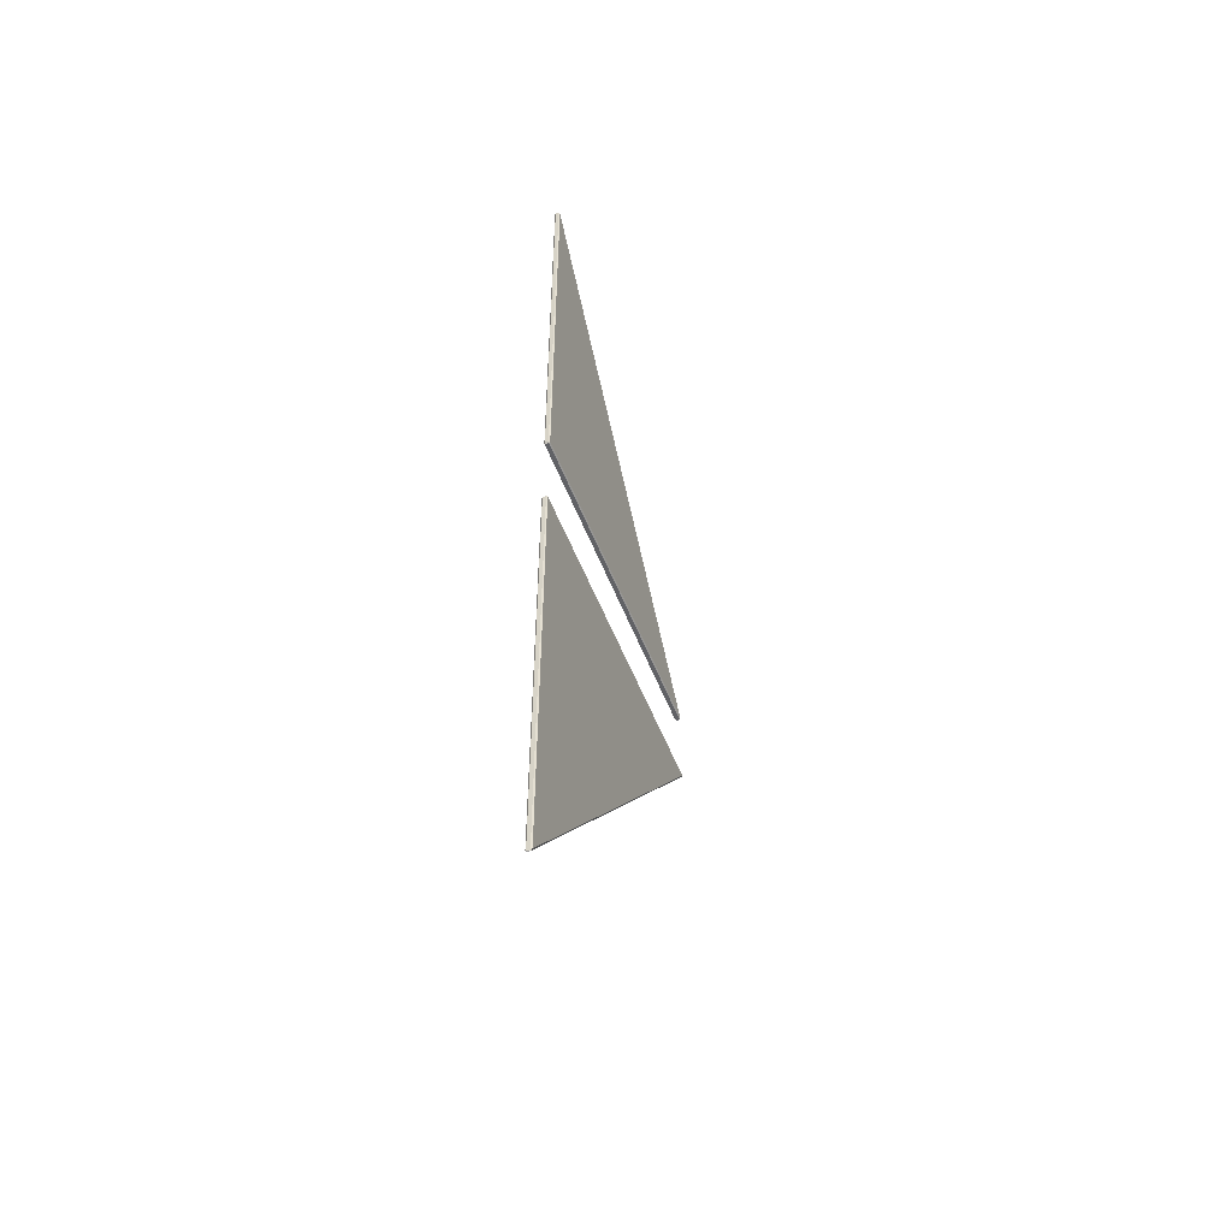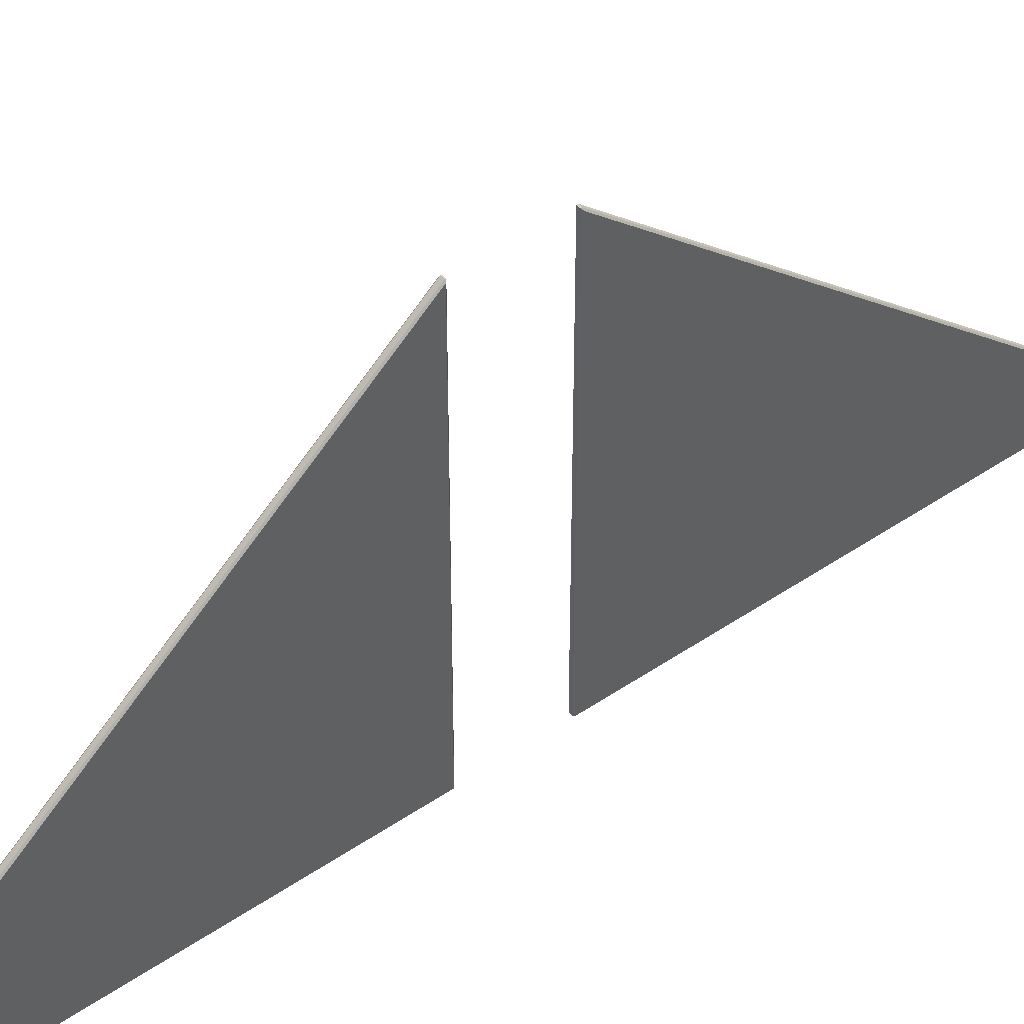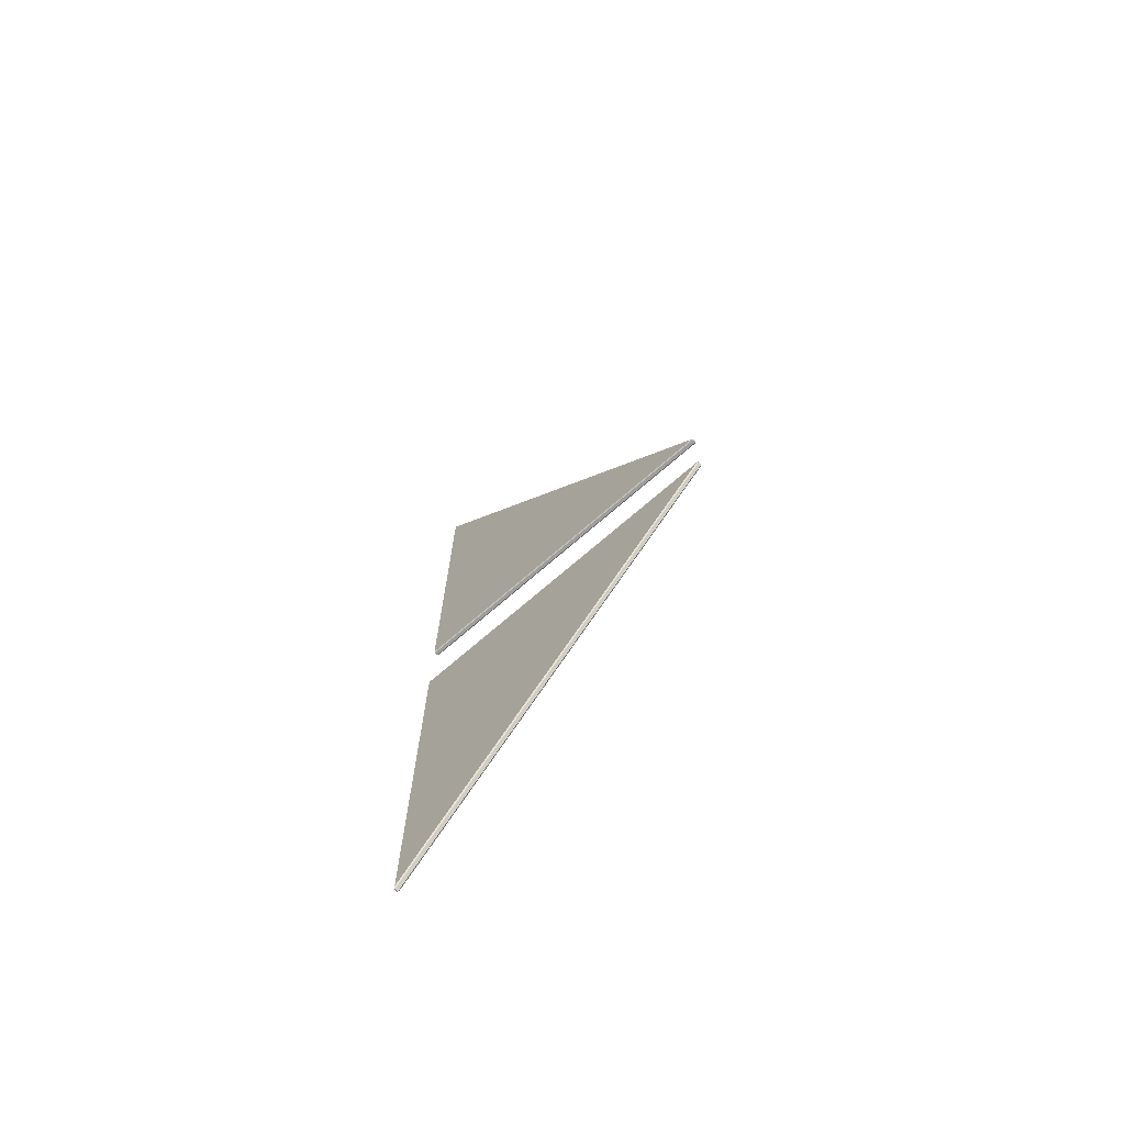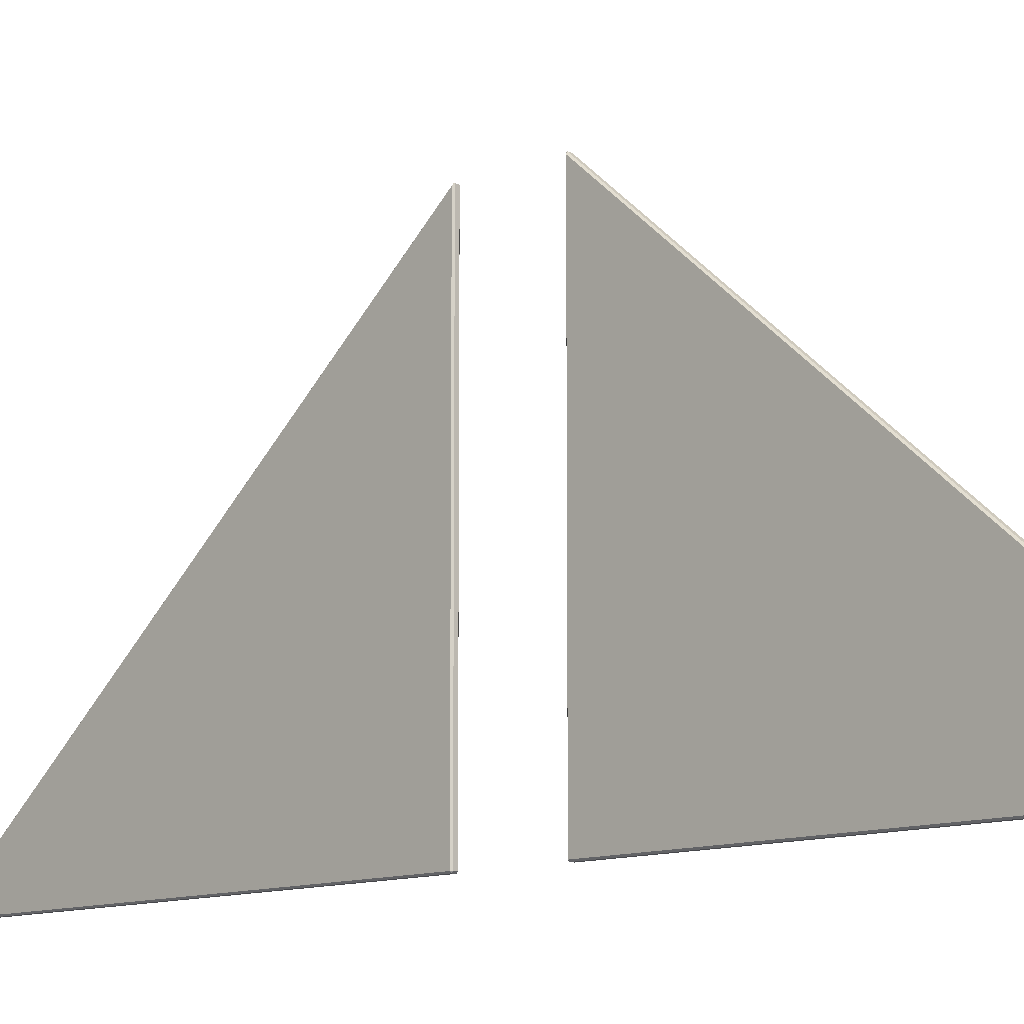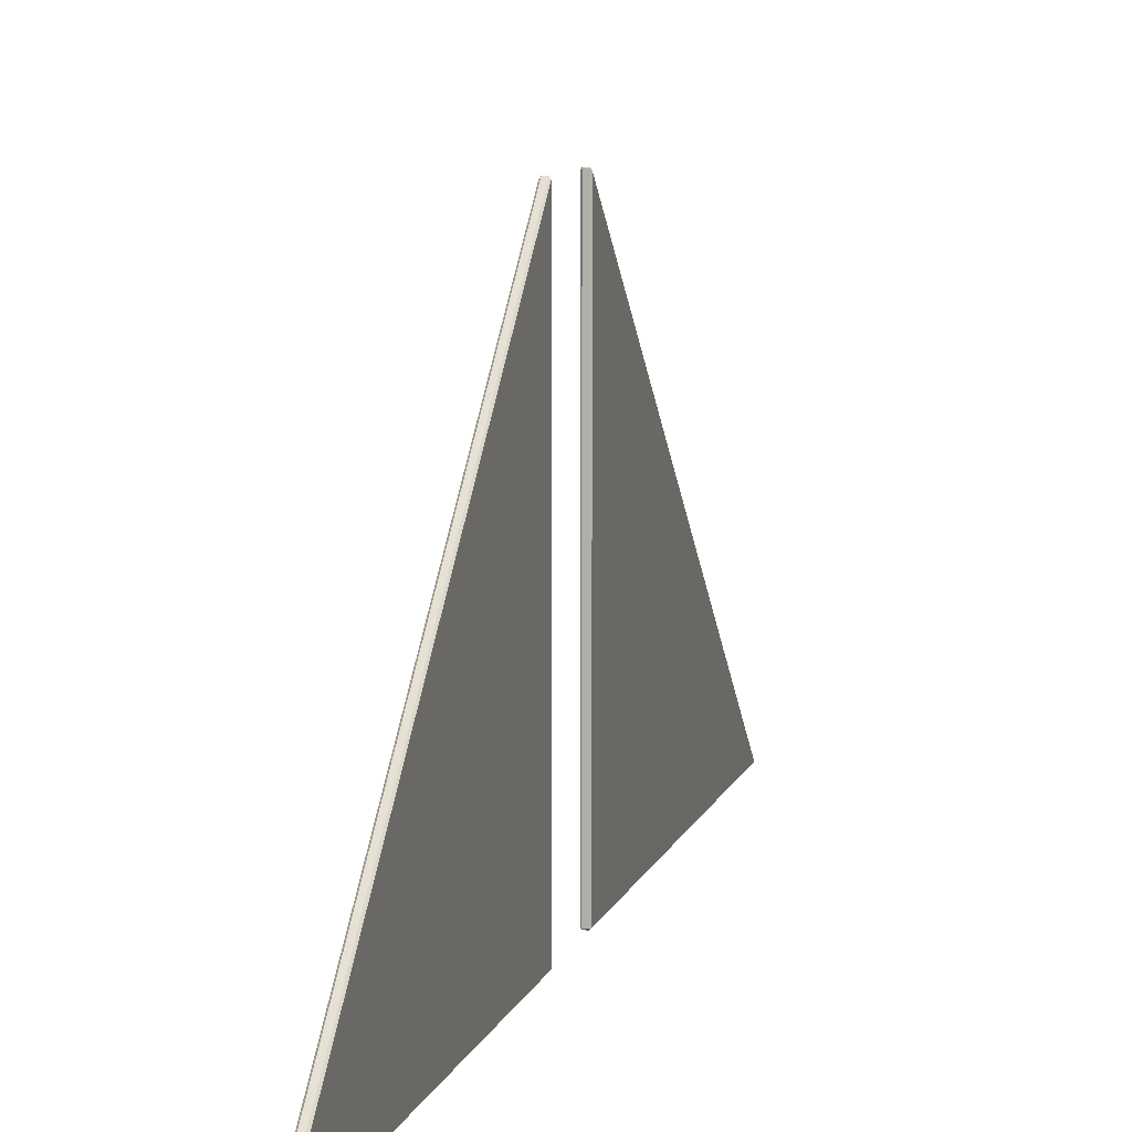
<metadata>
{"format":"obj","ext":"obj","renderer":"f3d","projection":"perspective","resolution":1024,"background":"white","views":[{"elev":-50.7,"azim":20.3,"up":"+Z"},{"elev":44.6,"azim":-128.6,"up":"+Y"},{"elev":-70.7,"azim":131.1,"up":"+Z"},{"elev":-10.7,"azim":135.4,"up":"+Y"},{"elev":8.3,"azim":-167.1,"up":"+Y"}]}
</metadata>
<code>
o roof_tri_window_4000_glass
v 0.024 0.2426 1.646
v 0.02 0.244 1.638
v 0.024 0.24 1.645
v 0.024 1.502 0.1456
v 0.024 1.5 0.1425
v 0.02 1.495 0.1465
v 0.024 0.244 0.1425
v 0.024 0.24 0.1465
v 0.02 0.244 0.1465
v 0.036 0.2426 1.646
v 0.036 0.24 1.645
v 0.04 0.244 1.638
v 0.036 1.502 0.1456
v 0.04 1.495 0.1465
v 0.036 1.5 0.1425
v 0.036 0.244 0.1425
v 0.04 0.244 0.1465
v 0.036 0.24 0.1465
v 0.036 0.2426 -1.646
v 0.04 0.244 -1.638
v 0.036 0.24 -1.645
v 0.036 1.502 -0.1456
v 0.036 1.5 -0.1425
v 0.04 1.495 -0.1465
v 0.036 0.244 -0.1425
v 0.036 0.24 -0.1465
v 0.04 0.244 -0.1465
v 0.024 0.2426 -1.646
v 0.024 0.24 -1.645
v 0.02 0.244 -1.638
v 0.024 1.502 -0.1456
v 0.02 1.495 -0.1465
v 0.024 1.5 -0.1425
v 0.024 0.244 -0.1425
v 0.02 0.244 -0.1465
v 0.024 0.24 -0.1465
f 3 8 18 11
f 22 19 28 31
f 7 5 15 16
f 12 17 14
f 2 6 9
f 21 26 36 29
f 25 23 33 34
f 30 35 32
f 20 24 27
f 1 2 3
f 4 5 6
f 7 8 9
f 10 11 12
f 13 14 15
f 16 17 18
f 19 20 21
f 22 23 24
f 25 26 27
f 28 29 30
f 31 32 33
f 34 35 36
f 1 4 6 2
f 5 7 9 6
f 8 3 2 9
f 12 14 13 10
f 14 17 16 15
f 17 12 11 18
f 7 16 18 8
f 10 1 3 11
f 4 13 15 5
f 19 22 24 20
f 23 25 27 24
f 26 21 20 27
f 30 32 31 28
f 32 35 34 33
f 35 30 29 36
f 25 34 36 26
f 28 19 21 29
f 22 31 33 23
f 4 1 10 13

</code>
